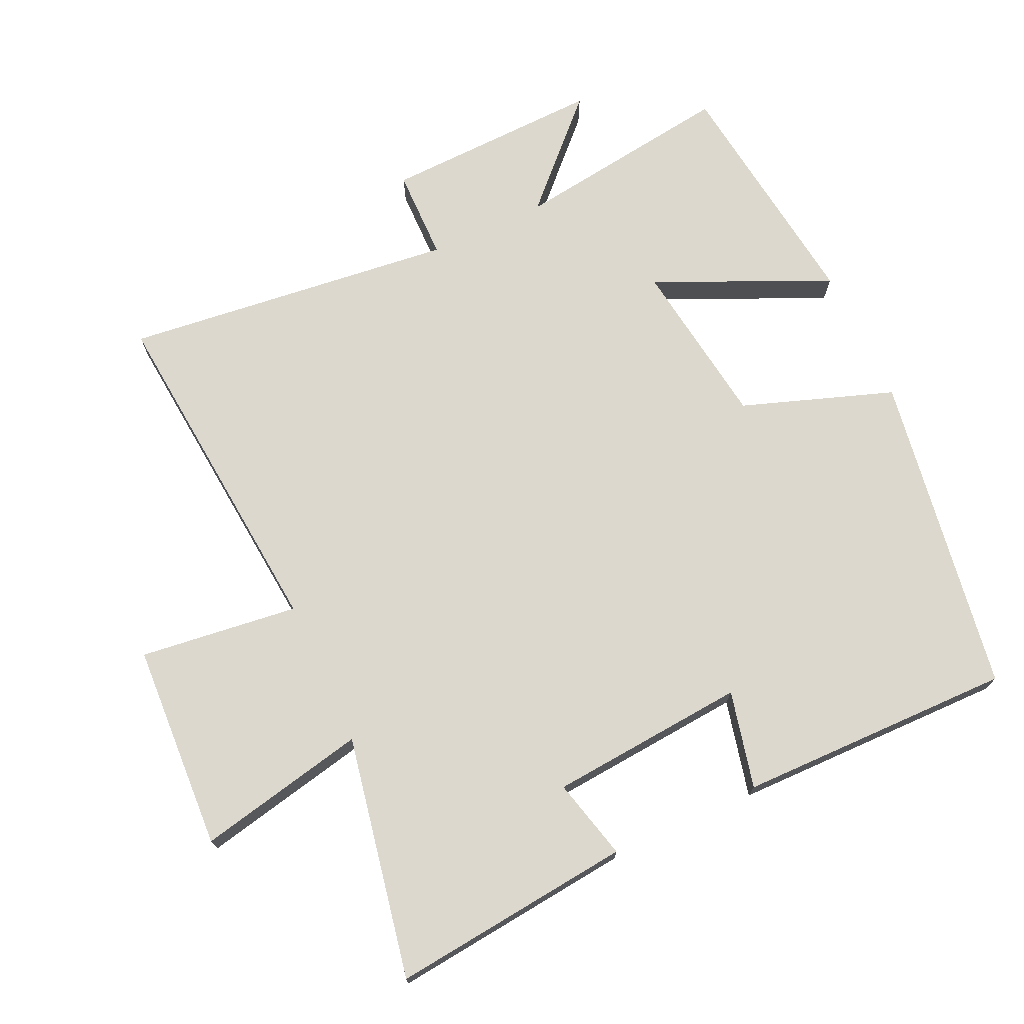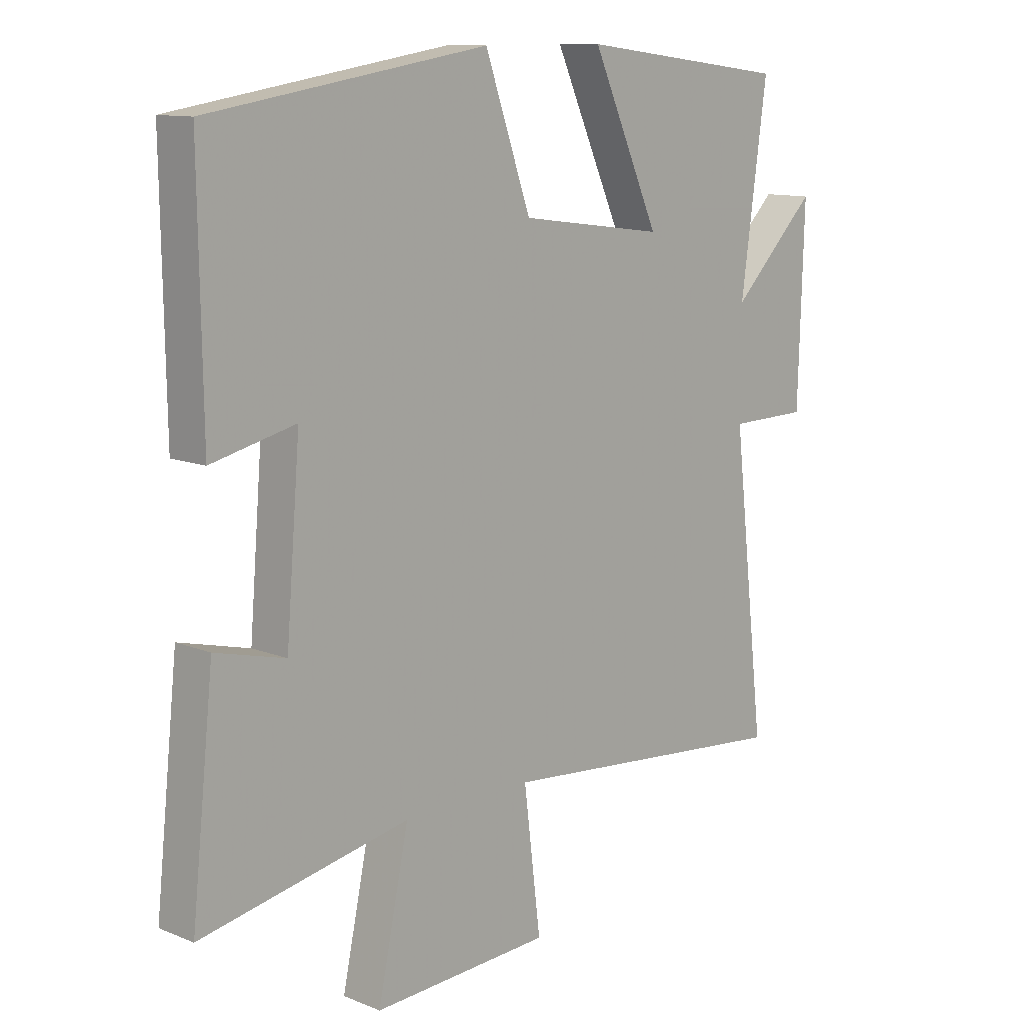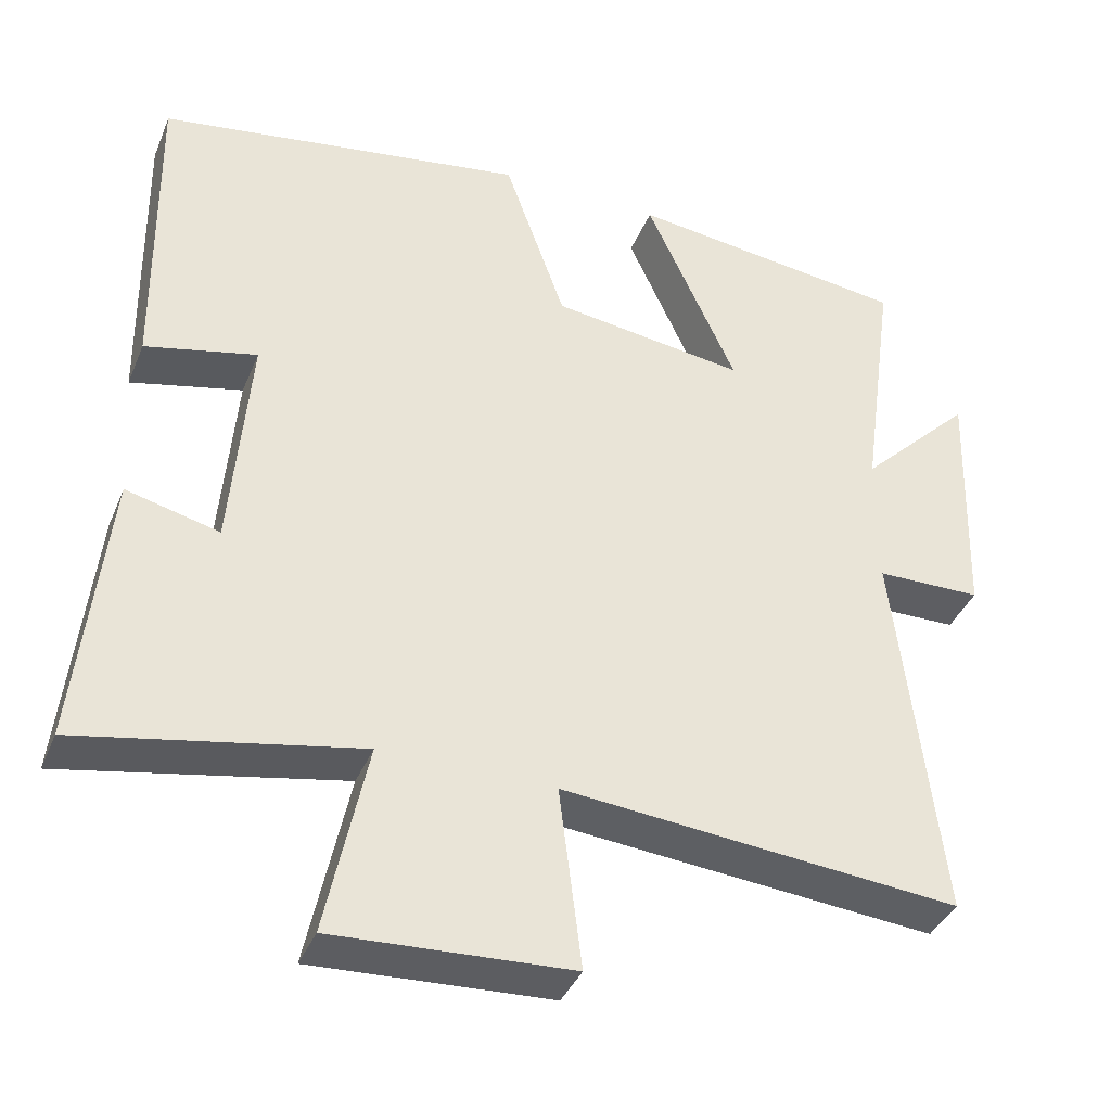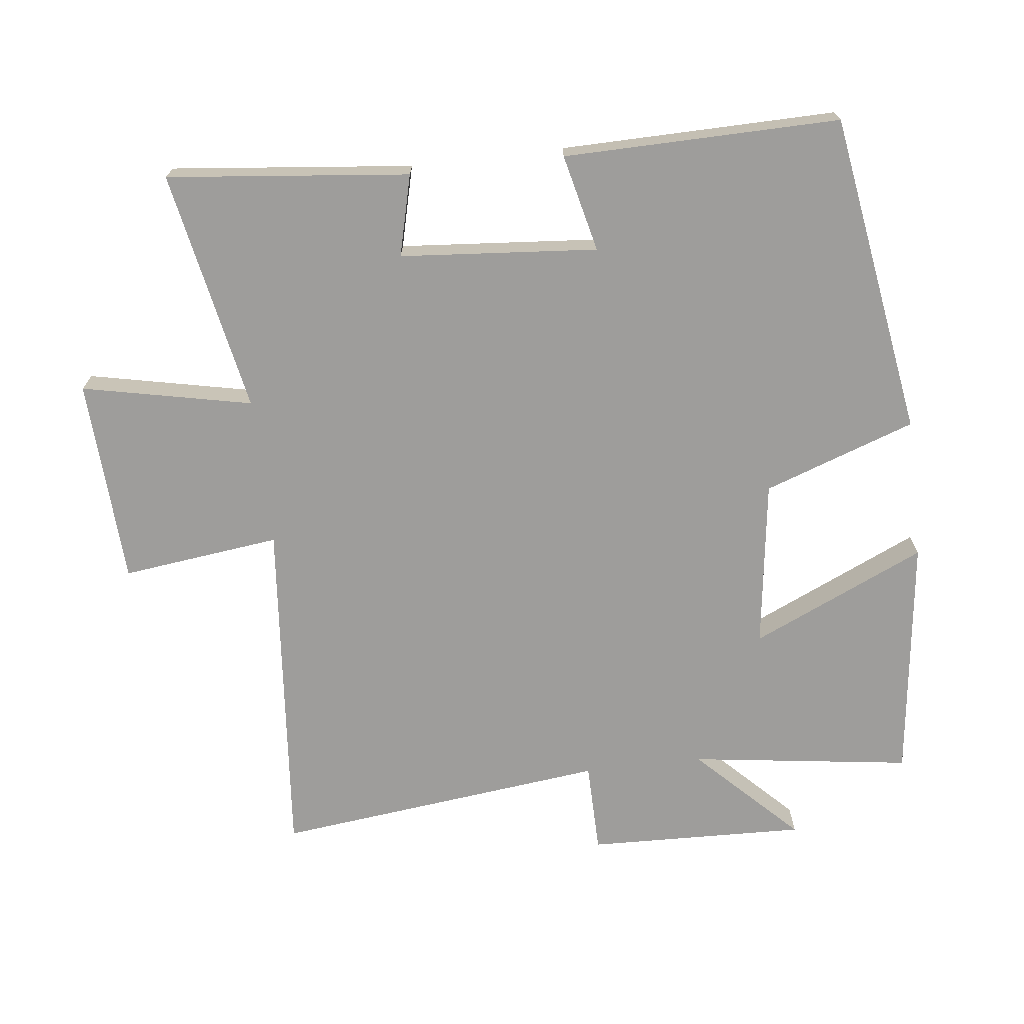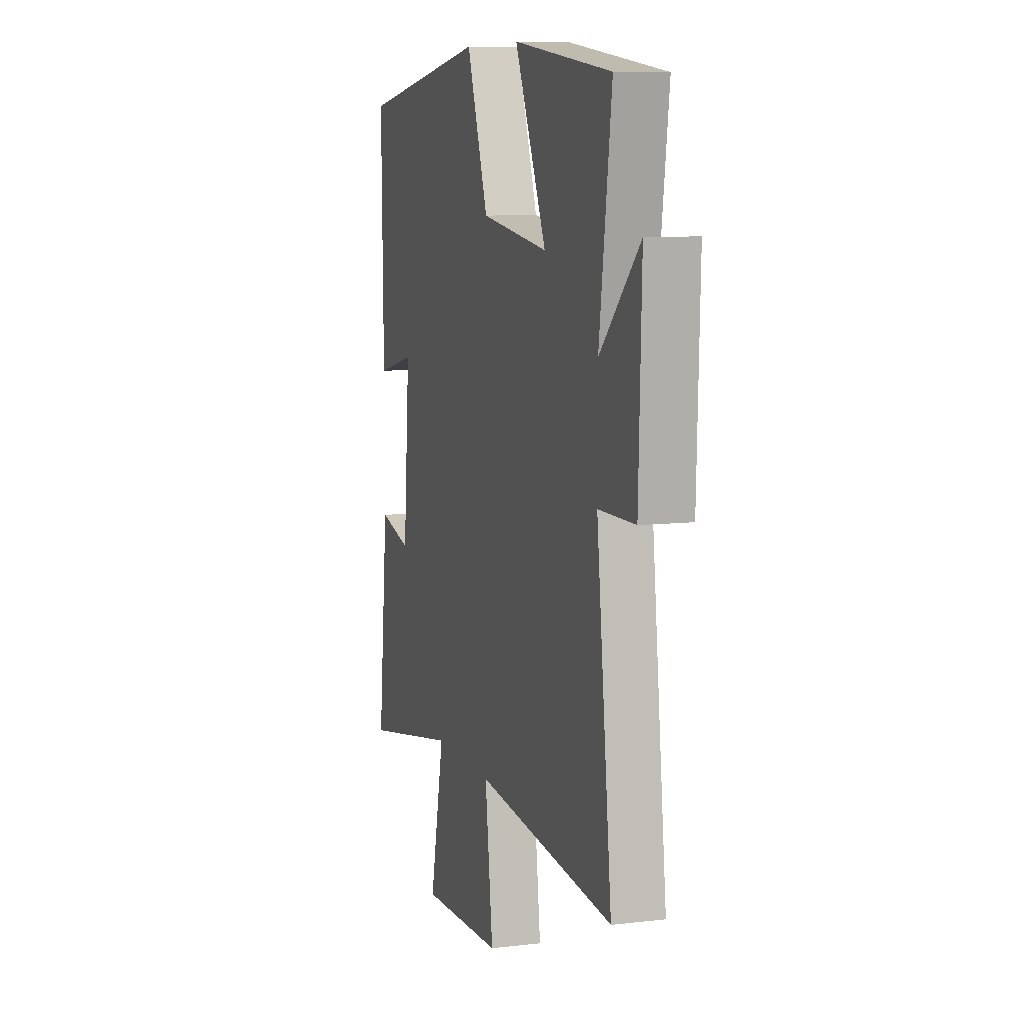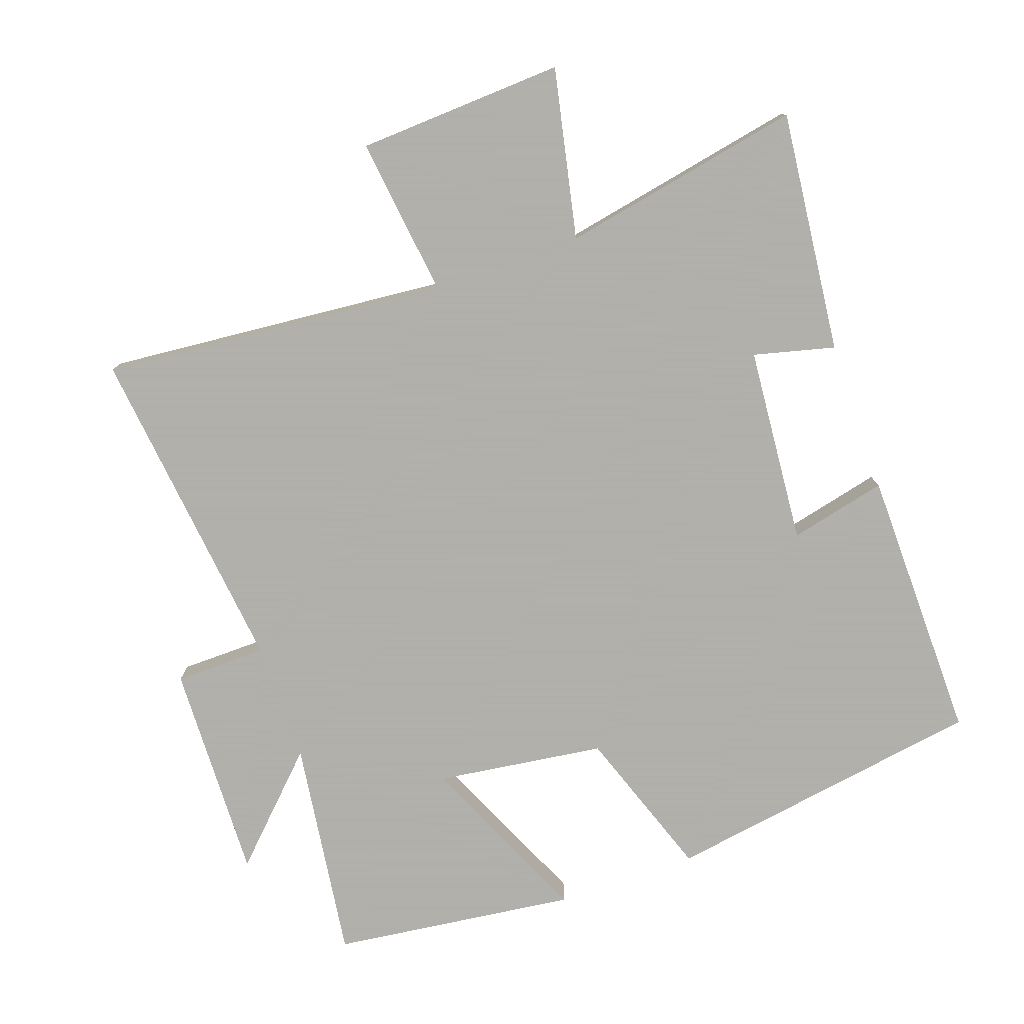
<metadata>
{"format":"obj","ext":"obj","renderer":"f3d","projection":"perspective","resolution":1024,"background":"white","views":[{"elev":72.4,"azim":-114.9,"up":"+Y"},{"elev":11.5,"azim":-45.8,"up":"+Z"},{"elev":-38.7,"azim":-21.1,"up":"+Z"},{"elev":-70.5,"azim":-83.3,"up":"+Y"},{"elev":9.0,"azim":72.5,"up":"+Z"},{"elev":-78.4,"azim":-160.7,"up":"+Y"}]}
</metadata>
<code>
v -0.538 0.07 -0.57
v -0.5 0.07 -0.212
v -0.38 0.07 -0.242
v -0.356 0.07 0.05
v -0.5 0.07 0.016
v -0.506 0.07 0.424
v -0.029 0.07 0.5
v 0.05 0.07 0.276
v 0.3 0.07 0.242
v 0.183 0.07 0.5
v 0.545 0.07 0.455
v 0.5 0.07 0.127
v 0.646 0.07 0.273
v 0.636 0.07 -0.051
v 0.5 0.07 -0.053
v 0.557 0.07 -0.546
v 0.044 0.07 -0.5
v 0.073 0.07 -0.735
v -0.233 0.07 -0.751
v -0.18 0.07 -0.5
v -0.538 0 -0.57
v -0.5 0 -0.212
v -0.38 0 -0.242
v -0.356 0 0.05
v -0.5 0 0.016
v -0.506 0 0.424
v -0.029 0 0.5
v 0.05 0 0.276
v 0.3 0 0.242
v 0.183 0 0.5
v 0.545 0 0.455
v 0.5 0 0.127
v 0.646 0 0.273
v 0.636 0 -0.051
v 0.5 0 -0.053
v 0.557 0 -0.546
v 0.044 0 -0.5
v 0.073 0 -0.735
v -0.233 0 -0.751
v -0.18 0 -0.5
f 17 18 19 20
f 15 16 17
f 15 17 20
f 12 13 14 15
f 12 15 20 1
f 9 10 11 12
f 8 9 12 1
f 4 5 6 7
f 3 4 7 8
f 1 2 3
f 1 3 8
f 40 39 38 37
f 37 36 35
f 40 37 35
f 35 34 33 32
f 21 40 35 32
f 32 31 30 29
f 21 32 29 28
f 27 26 25 24
f 28 27 24 23
f 23 22 21
f 28 23 21
f 1 21 22 2
f 2 22 23 3
f 3 23 24 4
f 4 24 25 5
f 5 25 26 6
f 6 26 27 7
f 7 27 28 8
f 8 28 29 9
f 9 29 30 10
f 10 30 31 11
f 11 31 32 12
f 12 32 33 13
f 13 33 34 14
f 14 34 35 15
f 15 35 36 16
f 16 36 37 17
f 17 37 38 18
f 18 38 39 19
f 19 39 40 20
f 20 40 21 1

</code>
